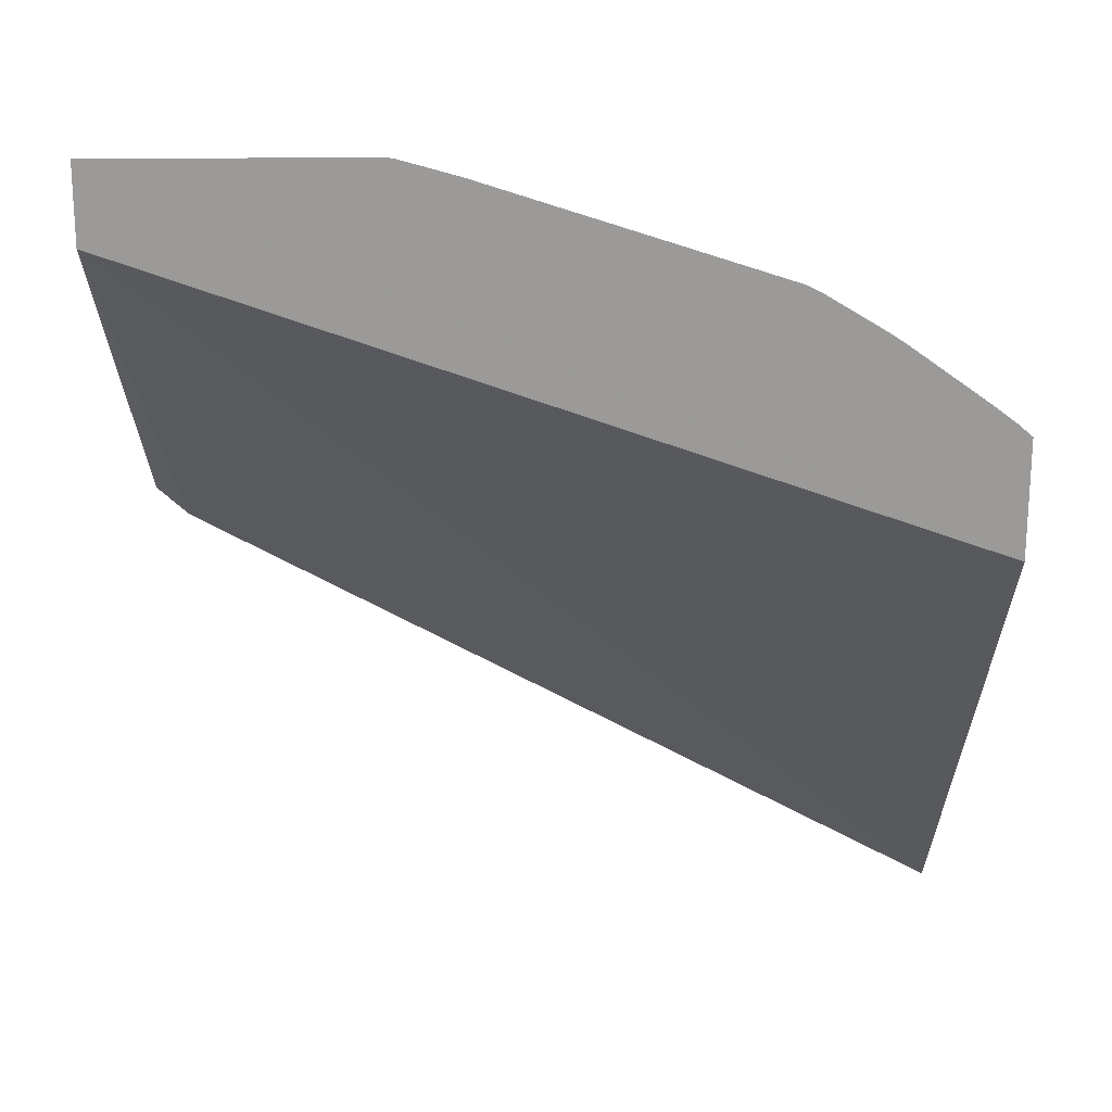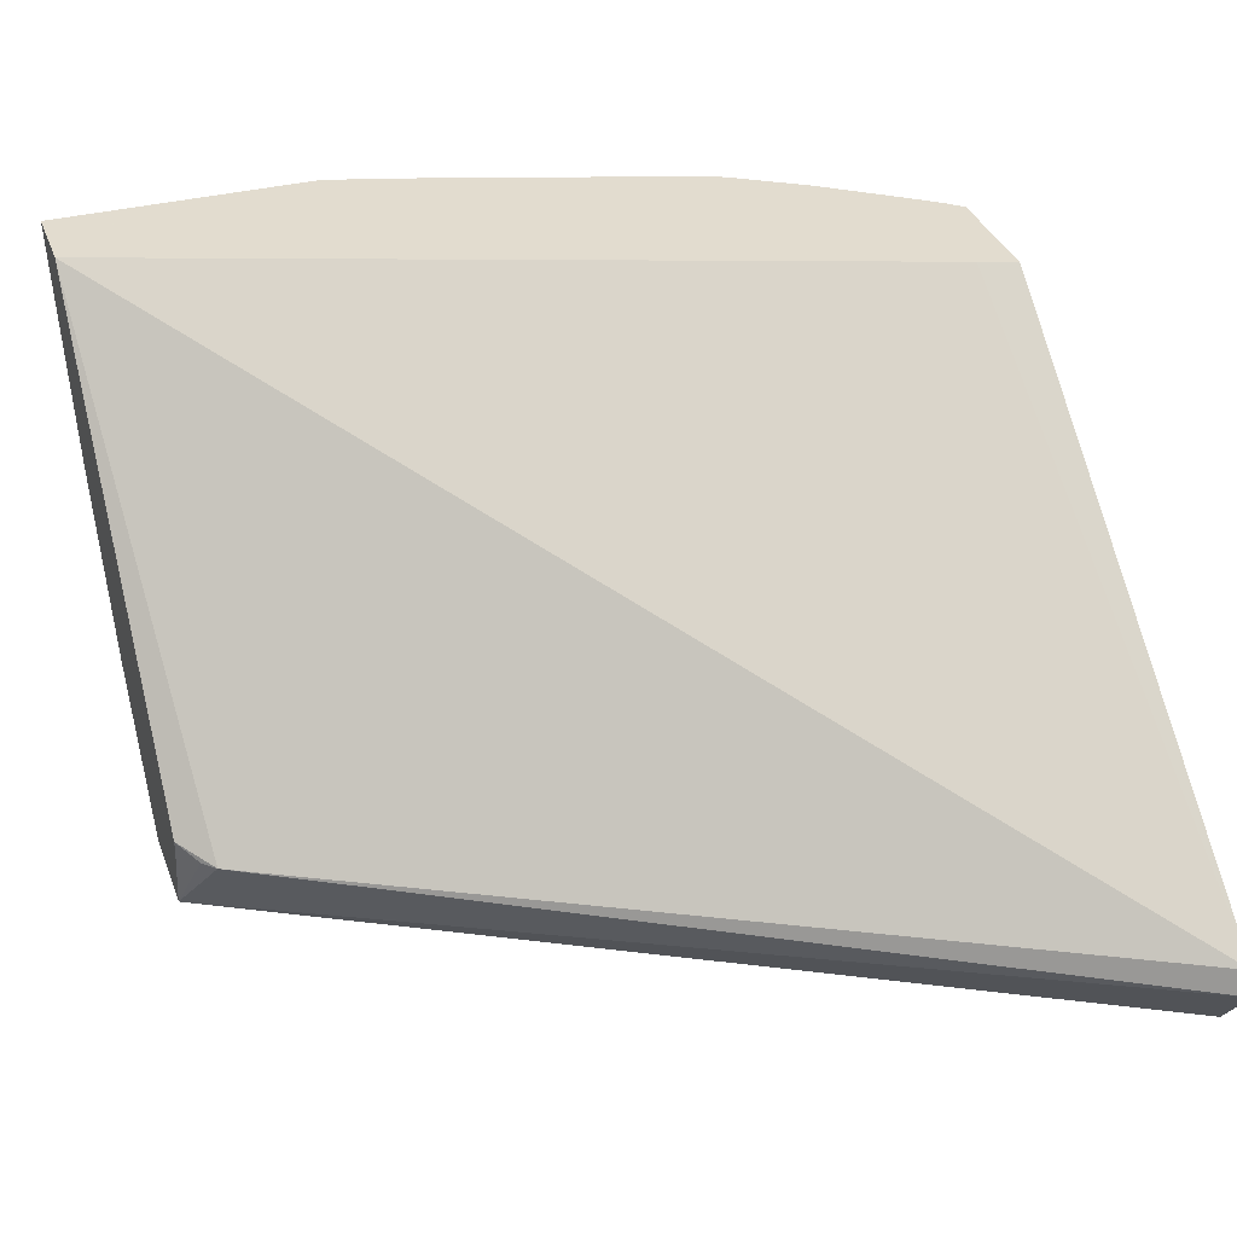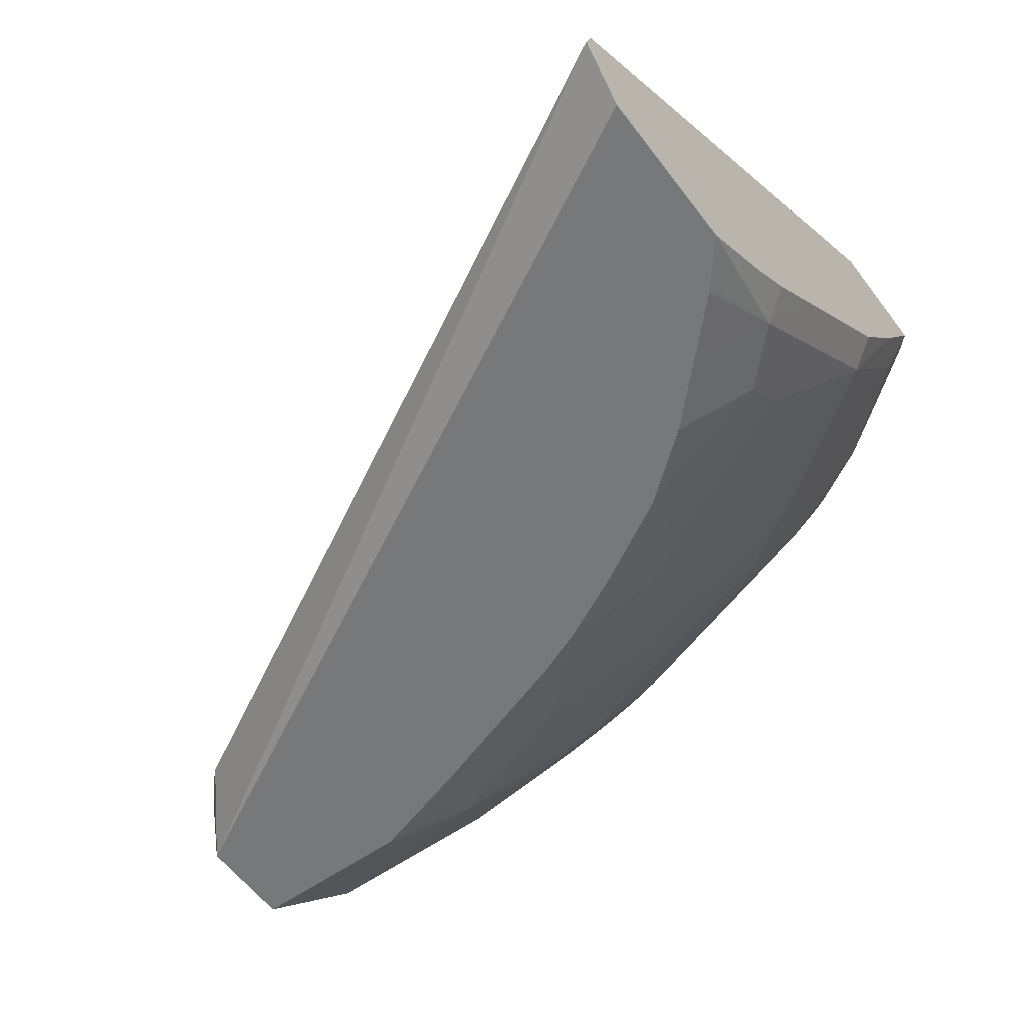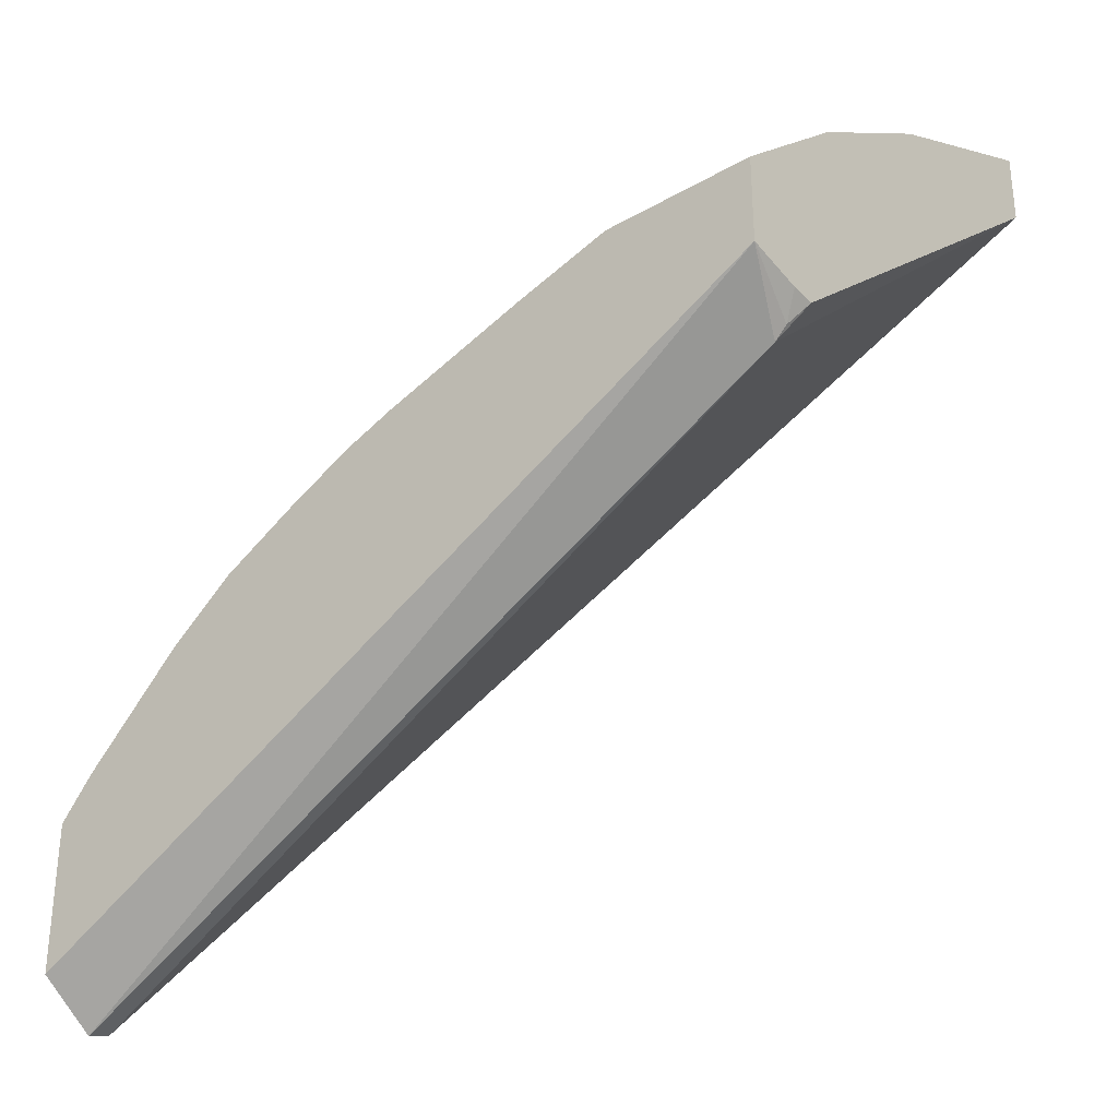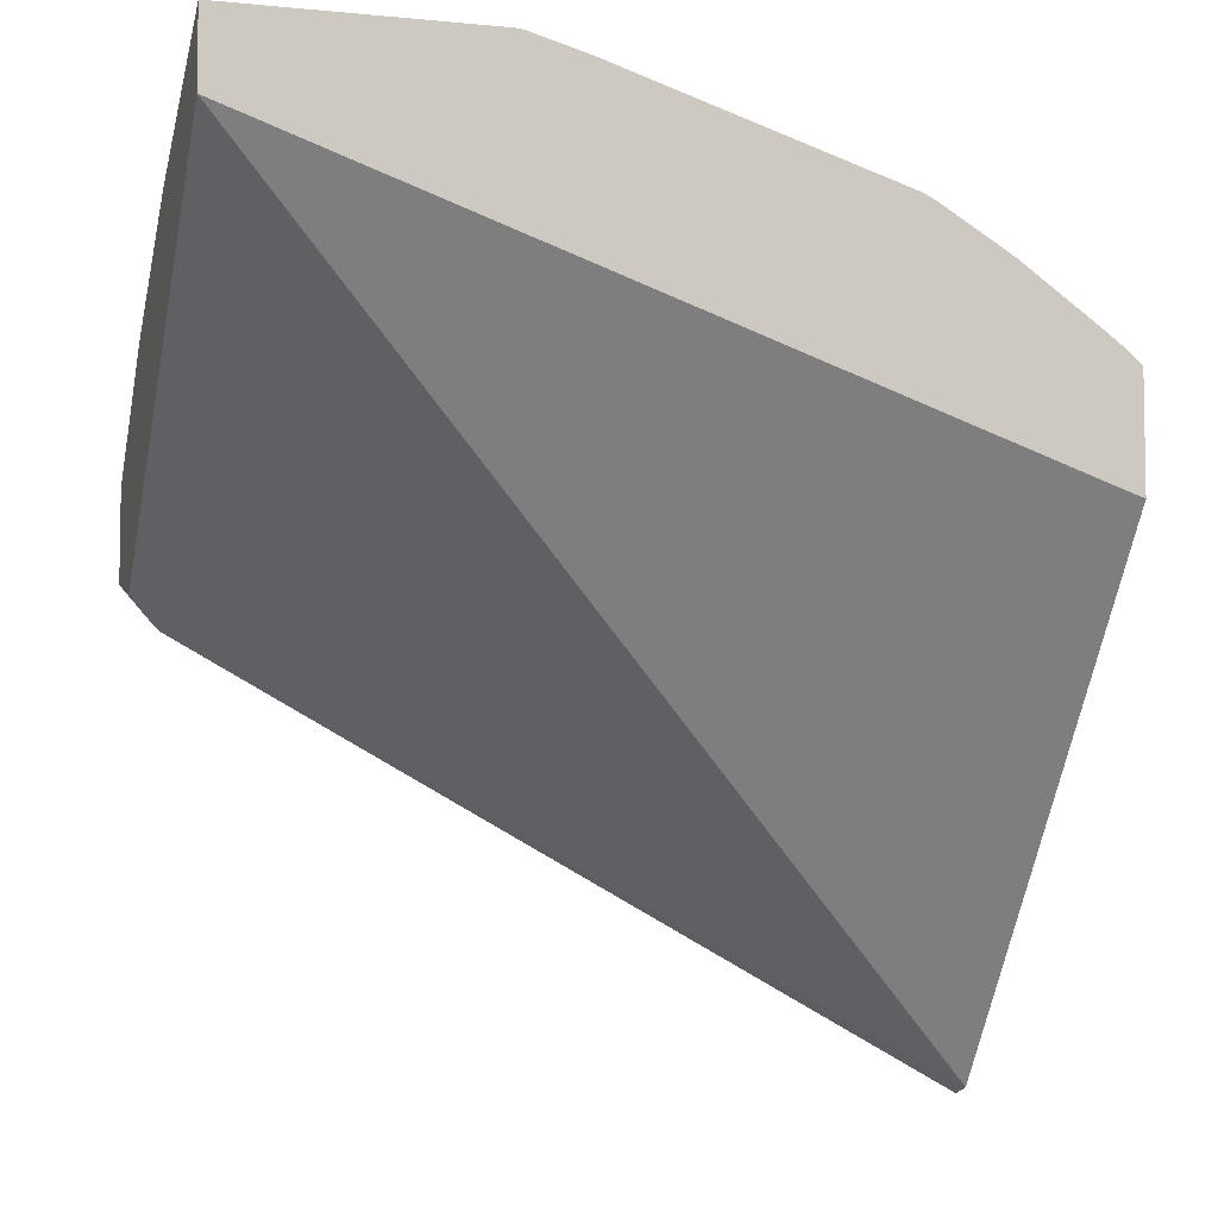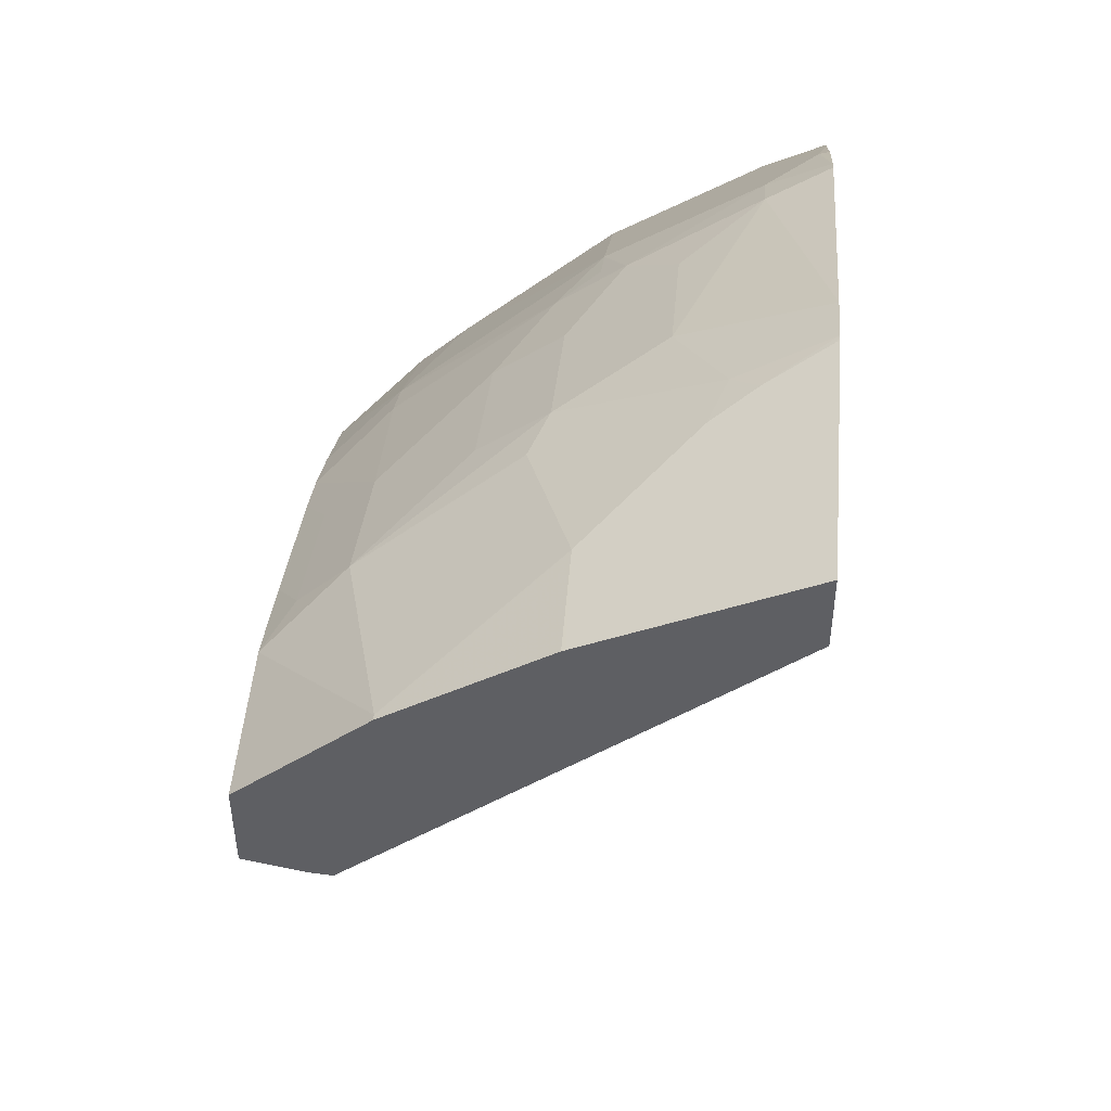
<metadata>
{"format":"obj","ext":"obj","renderer":"f3d","projection":"perspective","resolution":1024,"background":"white","views":[{"elev":20.7,"azim":178.4,"up":"+Z"},{"elev":34.7,"azim":161.1,"up":"+Y"},{"elev":-57.3,"azim":-143.7,"up":"+Y"},{"elev":-31.9,"azim":39.1,"up":"+Z"},{"elev":-6.1,"azim":163.8,"up":"+Z"},{"elev":48.0,"azim":94.7,"up":"+Z"}]}
</metadata>
<code>
v 0.00186 -0.445 0.6927
v -0.088 -0.445 0.6927
v -0.04401 -0.5016 0.6644
v 0.00186 -0.515 0.6577
v 0.00186 -0.445 0.6663
v -0.09069 -0.445 0.6923
v -0.088 -0.4459 0.6922
v -0.0792 -0.4664 0.682
v -0.03522 -0.5163 0.657
v 0.00186 -0.5163 0.657
v 0.00186 -0.5853 0.5442
v -0.008825 -0.5896 0.5324
v -0.2816 -0.5852 0.3849
v -0.269 -0.445 0.5705
v -0.1106 -0.445 0.6867
v -0.1232 -0.4928 0.6578
v -0.088 -0.4752 0.6754
v -0.07041 -0.4811 0.6746
v -0.088 -0.5338 0.6394
v -0.07041 -0.5867 0.6042
v -2.755e-05 -0.569 0.6219
v 0.00186 -0.569 0.6219
v 0.00186 -0.5938 0.5452
v -0.004412 -0.5896 0.5368
v 0.00186 -0.6138 0.5499
v -0.2816 -0.5936 0.3824
v -0.2816 -0.445 0.566
v -0.2816 -0.445 0.566
v -0.2112 -0.445 0.6541
v -0.2024 -0.4664 0.6468
v -0.1056 -0.528 0.6402
v -0.176 -0.4928 0.6402
v -0.1936 -0.5104 0.6226
v -0.1232 -0.5867 0.5866
v -0.07041 -0.6042 0.5866
v -0.05281 -0.6138 0.5818
v -0.1056 -0.5514 0.6219
v 0.00186 -0.6138 0.5818
v -0.2816 -0.6138 0.3969
v -0.2816 -0.6138 0.3969
v -0.2816 -0.445 0.6063
v -0.2162 -0.445 0.6516
v -0.22 -0.4664 0.638
v -0.1584 -0.528 0.6226
v -0.22 -0.5192 0.6028
v -0.2024 -0.5192 0.6116
v -0.1936 -0.5338 0.6042
v -0.1584 -0.5514 0.6042
v -0.1848 -0.5896 0.5588
v -0.1584 -0.6138 0.5467
v -0.1408 -0.6138 0.5535
v -0.1232 -0.6042 0.5691
v -0.088 -0.6138 0.5711
v -0.2816 -0.6138 0.4119
v -0.2816 -0.4752 0.5873
v -0.2728 -0.4664 0.6028
v -0.2766 -0.445 0.6106
v -0.2338 -0.445 0.6408
v -0.2376 -0.4488 0.638
v -0.2552 -0.484 0.6028
v -0.2728 -0.5192 0.5676
v -0.2552 -0.572 0.5324
v -0.2024 -0.5896 0.55
v -0.1809 -0.6138 0.5354
v -0.2816 -0.6138 0.4499
v -0.2816 -0.5104 0.5632
v -0.2816 -0.5104 0.5632
v -0.269 -0.445 0.6164
v -0.2728 -0.4488 0.6116
v -0.2414 -0.445 0.6361
v -0.2728 -0.5544 0.5324
v -0.2728 -0.5896 0.4972
v -0.2552 -0.5896 0.5148
v -0.2112 -0.6138 0.5183
v -0.2706 -0.6138 0.4631
v -0.2816 -0.594 0.4774
v -0.2816 -0.5632 0.5104
v -0.2816 -0.5808 0.4928
v -0.2689 -0.6138 0.465
v -0.2513 -0.6138 0.4827
v -0.2337 -0.6138 0.5002
f 33 43 45
f 35 52 53
f 34 37 48
f 34 48 49
f 33 48 44
f 34 49 50
f 34 50 51
f 34 51 52
f 41 56 57
f 37 44 48
f 39 54 40
f 41 55 56
f 42 58 59
f 42 59 43
f 33 47 48
f 43 59 56
f 35 53 36
f 33 46 47
f 25 80 79
f 31 44 37
f 43 56 60
f 25 50 64
f 25 64 74
f 25 74 81
f 25 81 80
f 25 79 75
f 73 81 74
f 33 45 46
f 25 65 54
f 25 39 40
f 25 40 26
f 29 42 43
f 29 43 30
f 30 43 33
f 30 33 32
f 31 33 44
f 25 54 39
f 43 60 45
f 67 77 71
f 45 60 61
f 62 71 72
f 62 72 73
f 62 73 63
f 63 73 74
f 63 74 64
f 65 75 72
f 65 72 76
f 61 71 62
f 66 77 67
f 72 77 78
f 72 78 76
f 72 75 79
f 72 79 80
f 72 80 81
f 72 81 73
f 25 51 50
f 71 77 72
f 45 47 46
f 61 67 71
f 58 70 59
f 45 61 62
f 45 62 63
f 45 63 47
f 47 63 49
f 47 49 48
f 49 63 64
f 49 64 50
f 59 70 68
f 51 53 52
f 55 67 61
f 55 61 56
f 56 68 69
f 56 69 57
f 56 61 60
f 56 59 68
f 57 69 68
f 55 66 67
f 25 53 51
f 25 75 65
f 25 38 36
f 1 15 6
f 1 6 2
f 2 6 7
f 2 7 8
f 2 8 3
f 3 9 4
f 3 8 9
f 1 29 15
f 4 9 10
f 5 12 13
f 5 13 14
f 6 15 16
f 6 16 17
f 6 17 8
f 6 8 7
f 8 17 18
f 5 11 12
f 8 18 9
f 1 42 29
f 1 70 58
f 1 2 3
f 1 3 4
f 1 4 10
f 1 10 22
f 1 22 38
f 1 38 25
f 1 25 23
f 1 58 42
f 1 23 11
f 1 5 14
f 1 14 28
f 1 28 27
f 1 27 41
f 1 41 57
f 1 57 68
f 1 68 70
f 1 11 5
f 9 18 19
f 25 36 53
f 9 20 21
f 16 31 17
f 16 30 32
f 16 32 33
f 16 33 31
f 17 31 19
f 9 19 20
f 19 31 20
f 15 30 16
f 20 34 52
f 20 35 36
f 20 36 21
f 20 31 37
f 20 37 34
f 21 36 38
f 21 38 22
f 23 25 24
f 20 52 35
f 15 29 30
f 17 19 18
f 13 27 28
f 13 28 14
f 9 22 10
f 11 23 24
f 11 24 12
f 12 24 25
f 12 25 26
f 12 26 13
f 13 26 40
f 9 21 22
f 13 54 65
f 13 65 76
f 13 76 78
f 13 78 77
f 13 77 66
f 13 66 55
f 13 55 41
f 13 41 27
f 13 40 54

</code>
